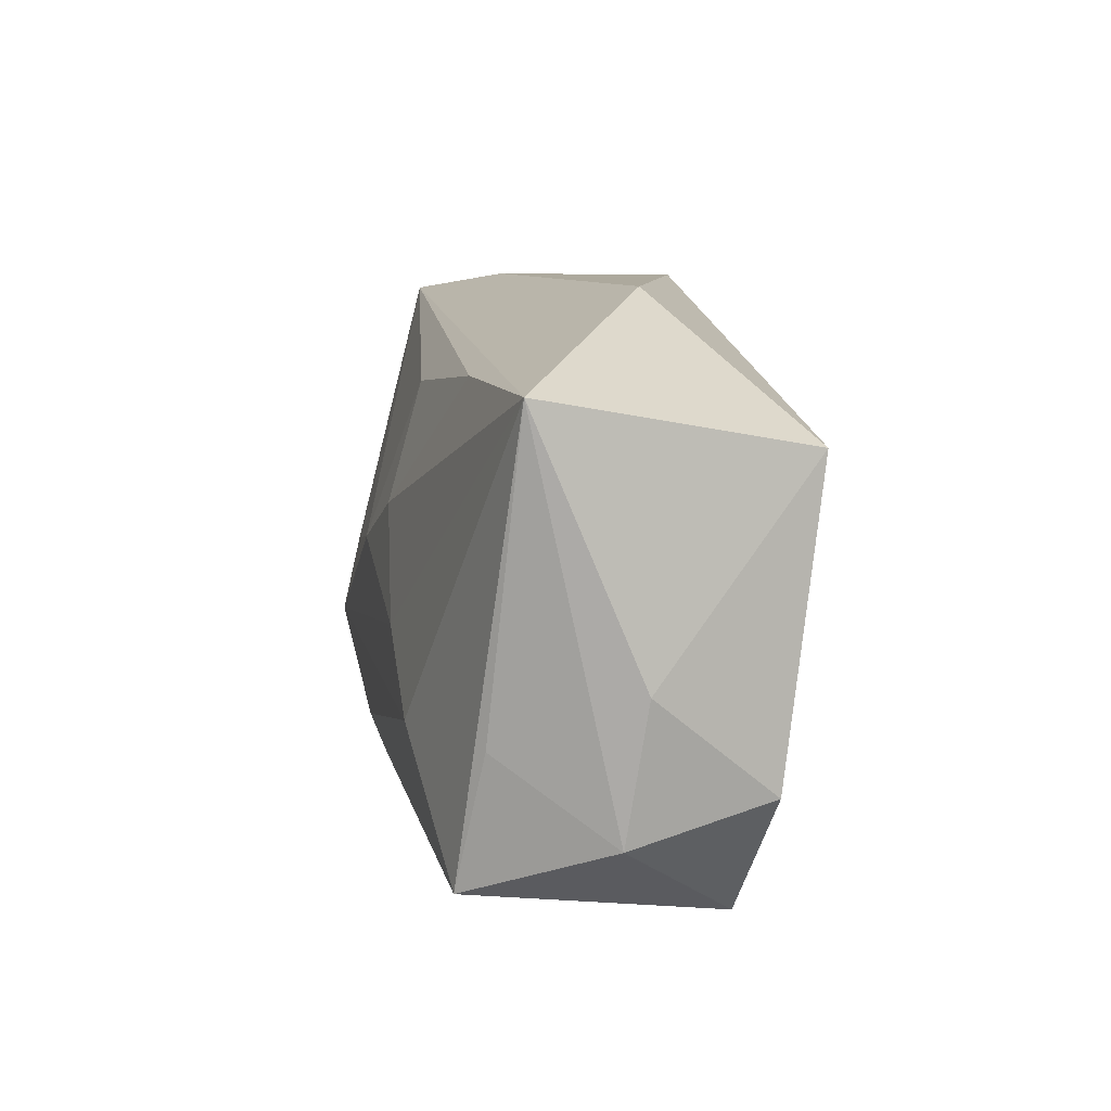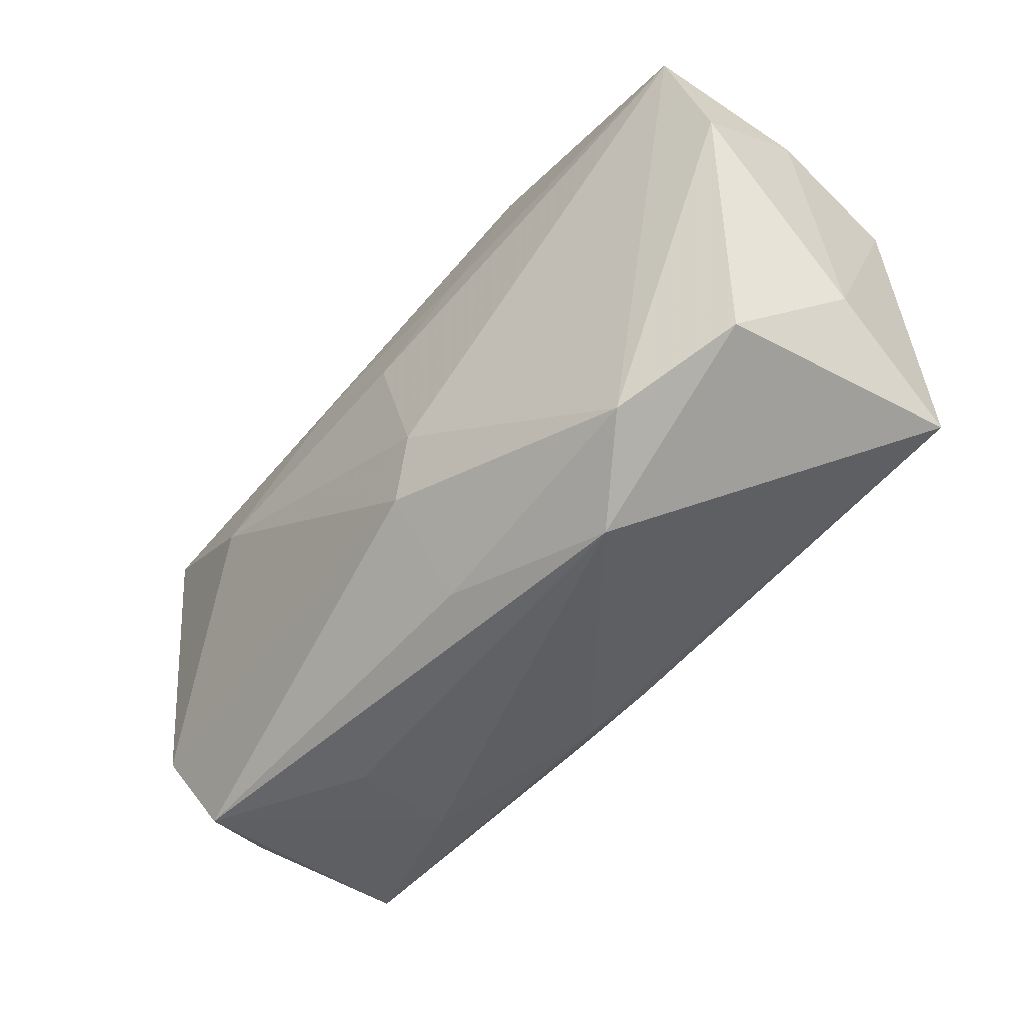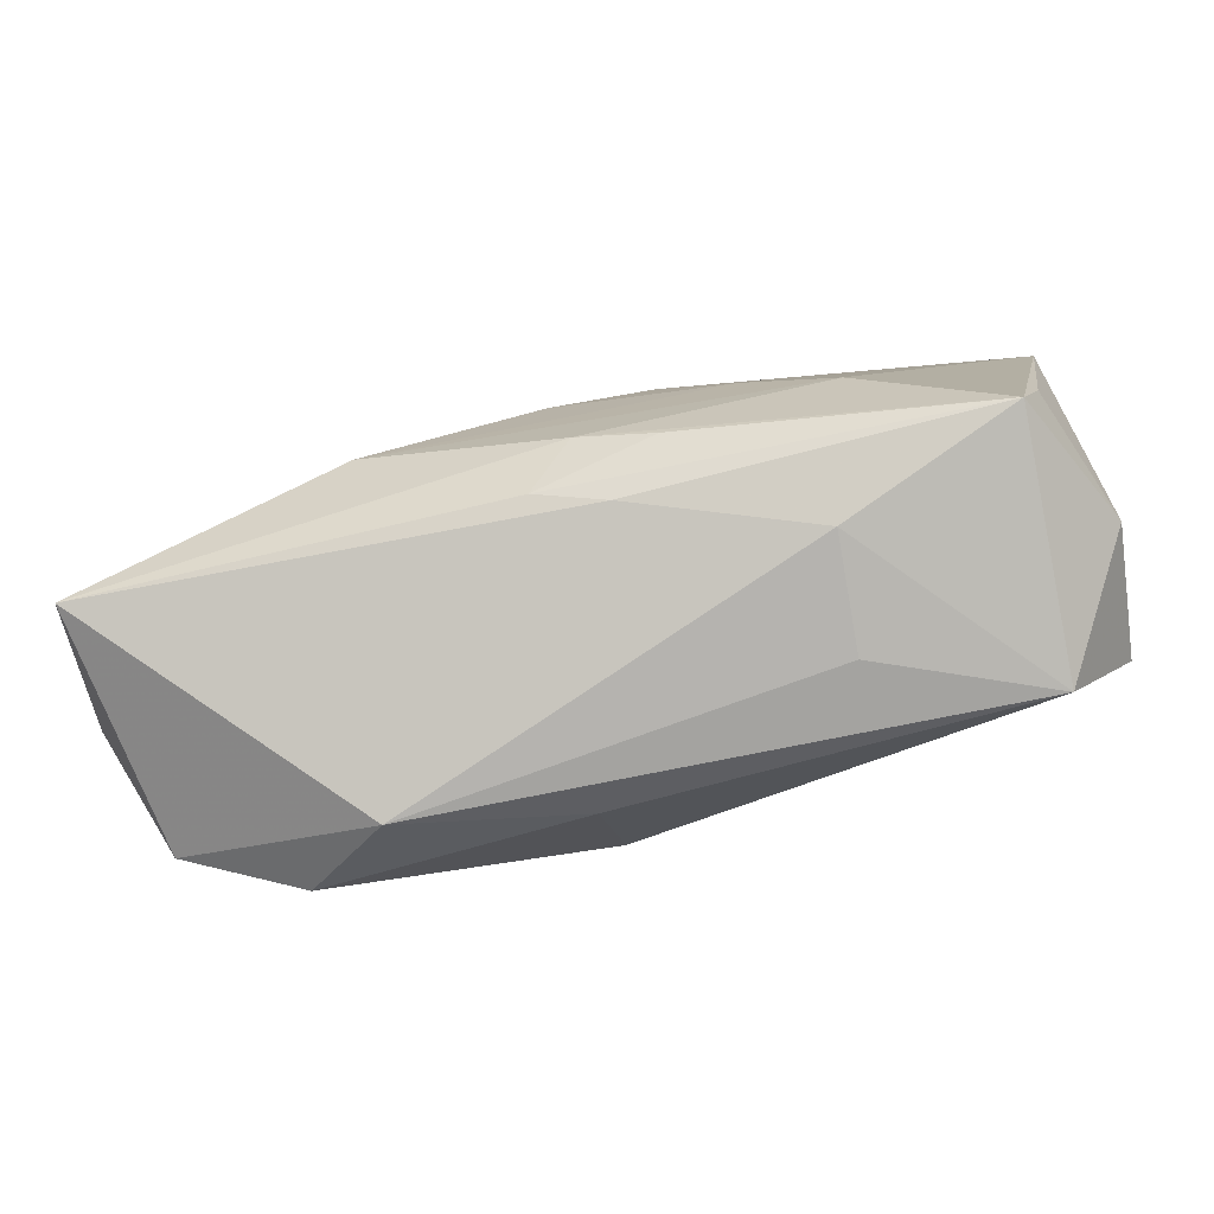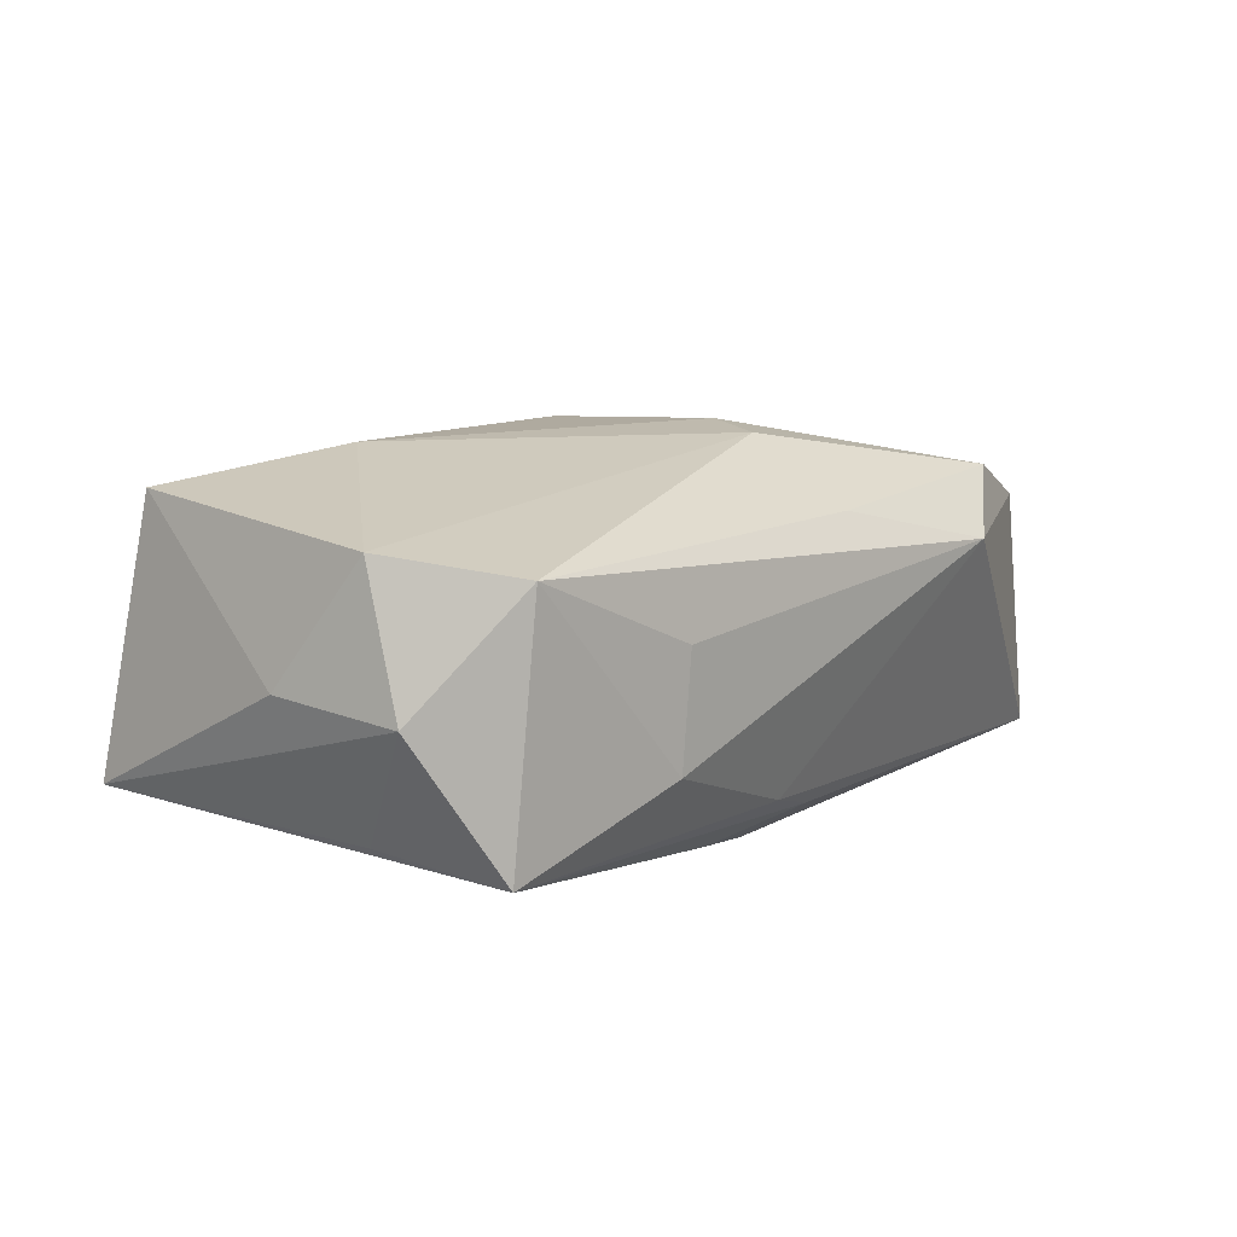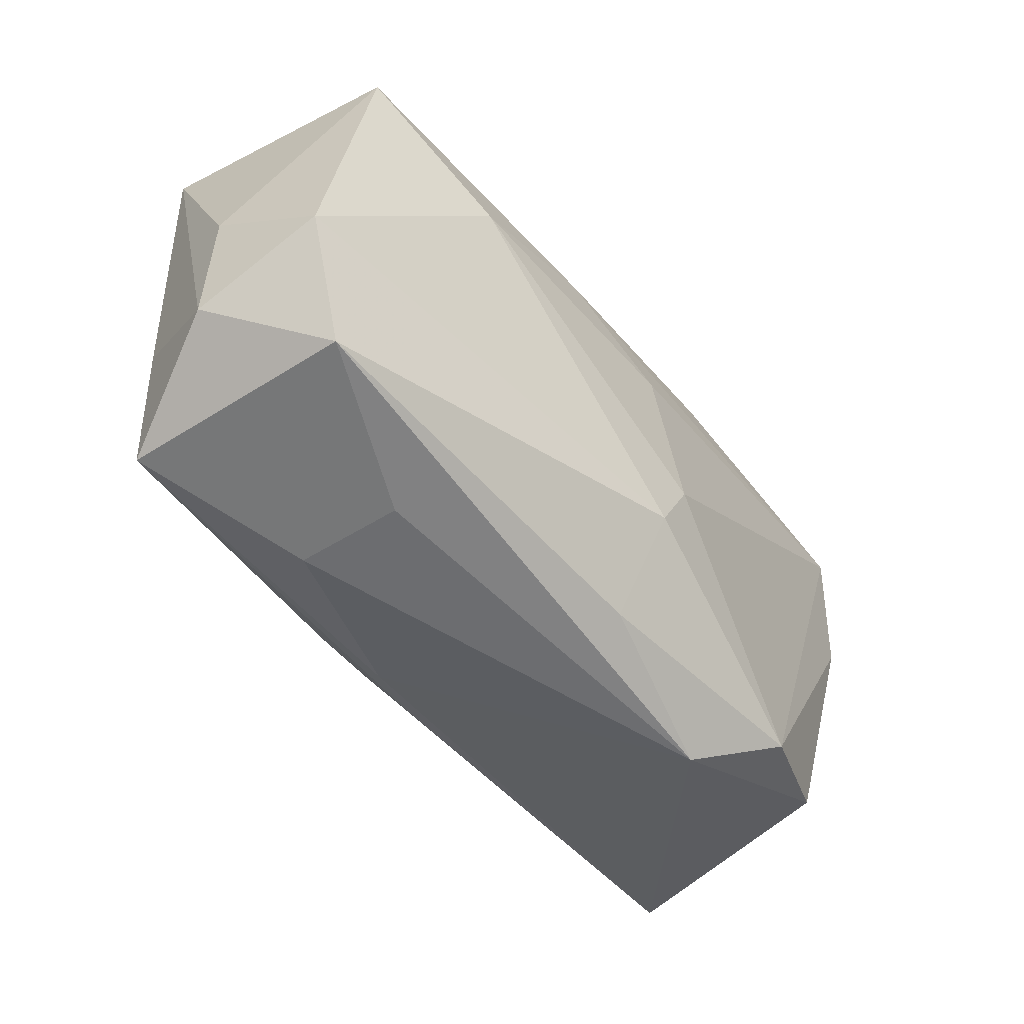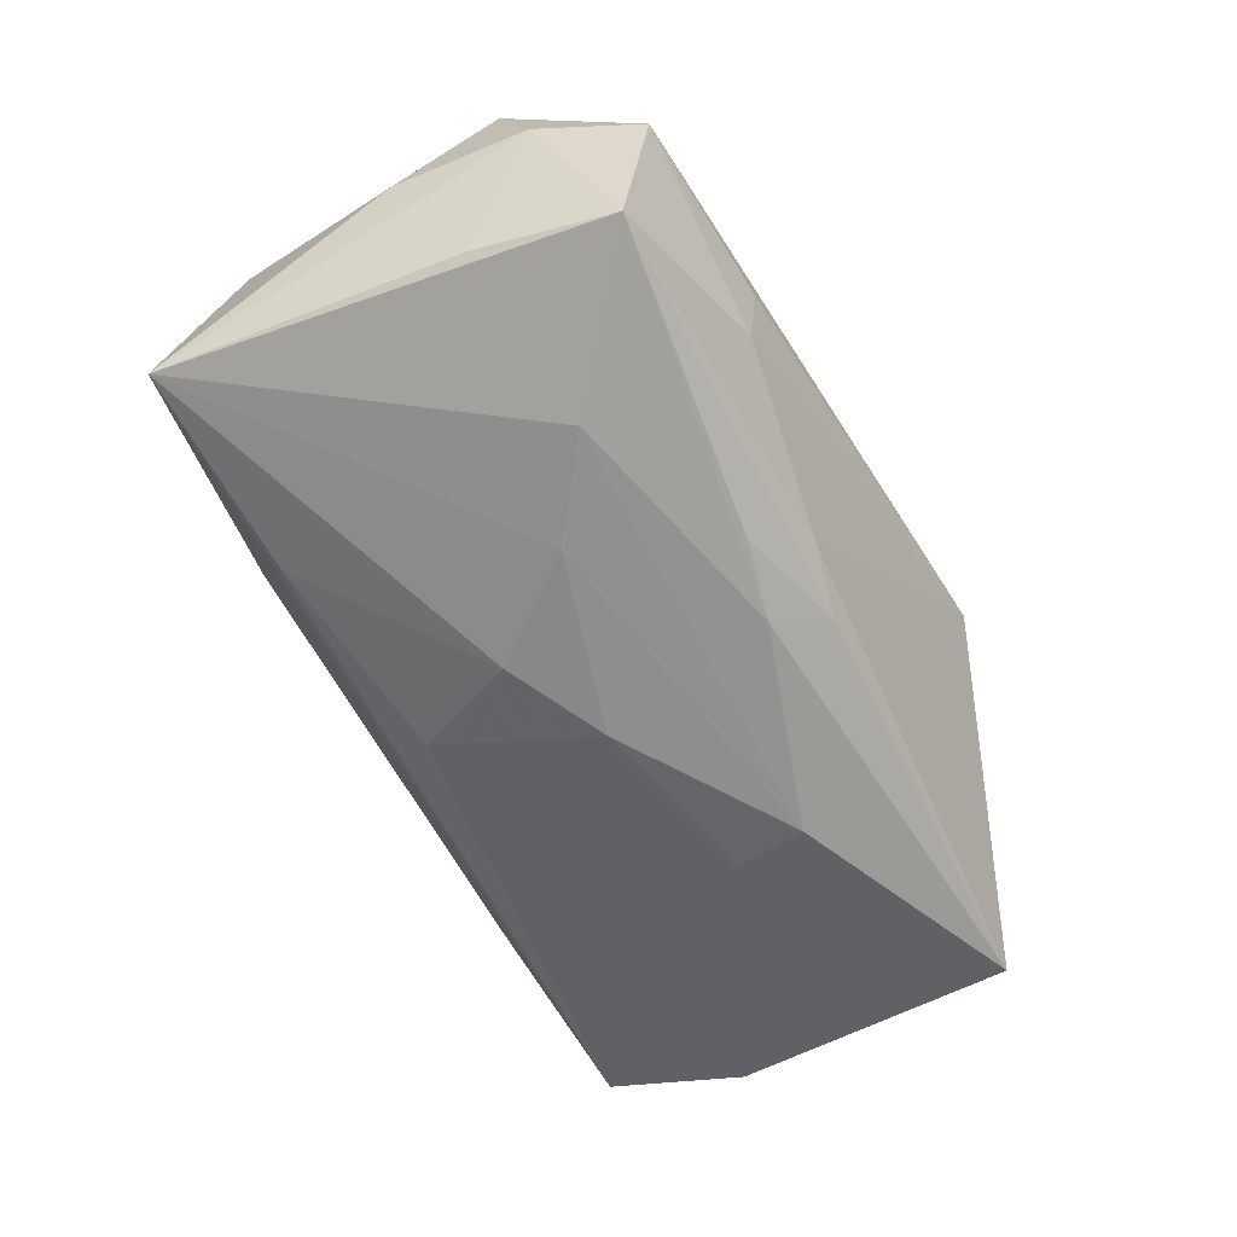
<metadata>
{"format":"obj","ext":"obj","renderer":"f3d","projection":"perspective","resolution":1024,"background":"white","views":[{"elev":8.9,"azim":-102.5,"up":"+Y"},{"elev":-51.0,"azim":45.3,"up":"+Y"},{"elev":-75.3,"azim":-169.7,"up":"+Y"},{"elev":5.7,"azim":-48.0,"up":"+Z"},{"elev":-56.9,"azim":-54.7,"up":"+Y"},{"elev":-65.9,"azim":-59.2,"up":"+Z"}]}
</metadata>
<code>
v 0.0165 -0.02319 0.006184
v -0.01041 0.01154 0.01404
v -0.02045 0.0164 -0.01122
v -0.03756 0.0162 -0.01068
v 0.03394 0.02096 -0.00619
v 0.01556 -0.006839 -0.0162
v -0.0028 -0.01834 -0.01234
v 0.002812 -0.01667 -0.01344
v 0.03386 0.0185 0.01479
v -0.03616 0.01225 0.01079
v 0.03805 -0.007742 0.0004567
v -0.006862 0.0055 -0.0153
v 0.02982 0.02096 0.00417
v 0.02139 0.0109 -0.01073
v 0.03756 -0.01351 -0.01103
v -0.03388 -0.008336 -0.01266
v 0.01265 0.02264 0.01279
v -0.0007438 0.006227 0.01555
v -0.01693 0.02264 0.002427
v 0.03311 -0.01489 0.00883
v -0.00676 -0.01473 -0.01567
v -0.03737 -0.01502 -0.003768
v 0.003191 -0.00708 0.01546
v -0.02364 0.004085 0.01392
v 0.03644 0.007334 0.01284
v -0.02022 -0.009058 -0.0162
v -0.03153 -0.02156 0.005767
v 0.03798 0.0104 -0.007494
v 0.001955 -0.02083 0.008839
v 0.03752 0.01328 0.00341
v -0.03129 -0.01908 -0.0145
v -0.03736 -0.01188 0.00741
v -0.003183 0.01478 -0.01203
v 0.02316 -0.0187 0.01167
v 0.02015 0.02264 -0.0009274
v -0.01301 -0.00317 -0.01613
v 0.007856 0.01289 0.01479
v 0.0164 -0.0006441 -0.01462
v -0.03866 -0.004023 -0.002267
v -0.01746 -0.02152 -0.008543
v 0.000947 -0.0127 0.01446
v -0.0006299 -0.01296 -0.01611
v -0.01743 -0.02232 0.0006349
v 0.001375 0.001617 -0.01599
f 5 9 30
f 19 5 4
f 4 10 19
f 30 9 25
f 28 5 30
f 15 6 28
f 28 6 5
f 19 10 17
f 23 9 18
f 33 5 44
f 39 4 22
f 10 4 39
f 12 33 44
f 30 25 11
f 11 28 30
f 15 28 11
f 34 9 23
f 34 25 9
f 38 6 44
f 5 6 38
f 42 6 15
f 21 31 42
f 35 5 19
f 19 17 35
f 9 5 13
f 13 17 9
f 5 35 13
f 13 35 17
f 23 18 24
f 9 17 37
f 37 18 9
f 3 4 5
f 5 33 3
f 3 12 4
f 33 12 3
f 41 34 23
f 29 34 41
f 23 24 41
f 32 39 22
f 10 39 32
f 32 24 10
f 32 41 24
f 22 4 16
f 16 31 22
f 4 31 16
f 26 31 4
f 26 42 31
f 6 42 26
f 22 31 27
f 27 32 22
f 41 32 27
f 29 41 27
f 20 11 25
f 25 34 20
f 15 11 20
f 44 5 14
f 14 38 44
f 5 38 14
f 2 17 10
f 2 37 17
f 10 24 2
f 2 24 18
f 18 37 2
f 4 12 36
f 36 26 4
f 36 12 44
f 44 6 36
f 6 26 36
f 1 34 29
f 29 27 1
f 15 20 1
f 1 20 34
f 1 7 15
f 15 7 8
f 8 42 15
f 21 42 8
f 8 31 21
f 8 7 31
f 40 27 31
f 31 7 40
f 7 1 40
f 43 1 27
f 27 40 43
f 43 40 1

</code>
